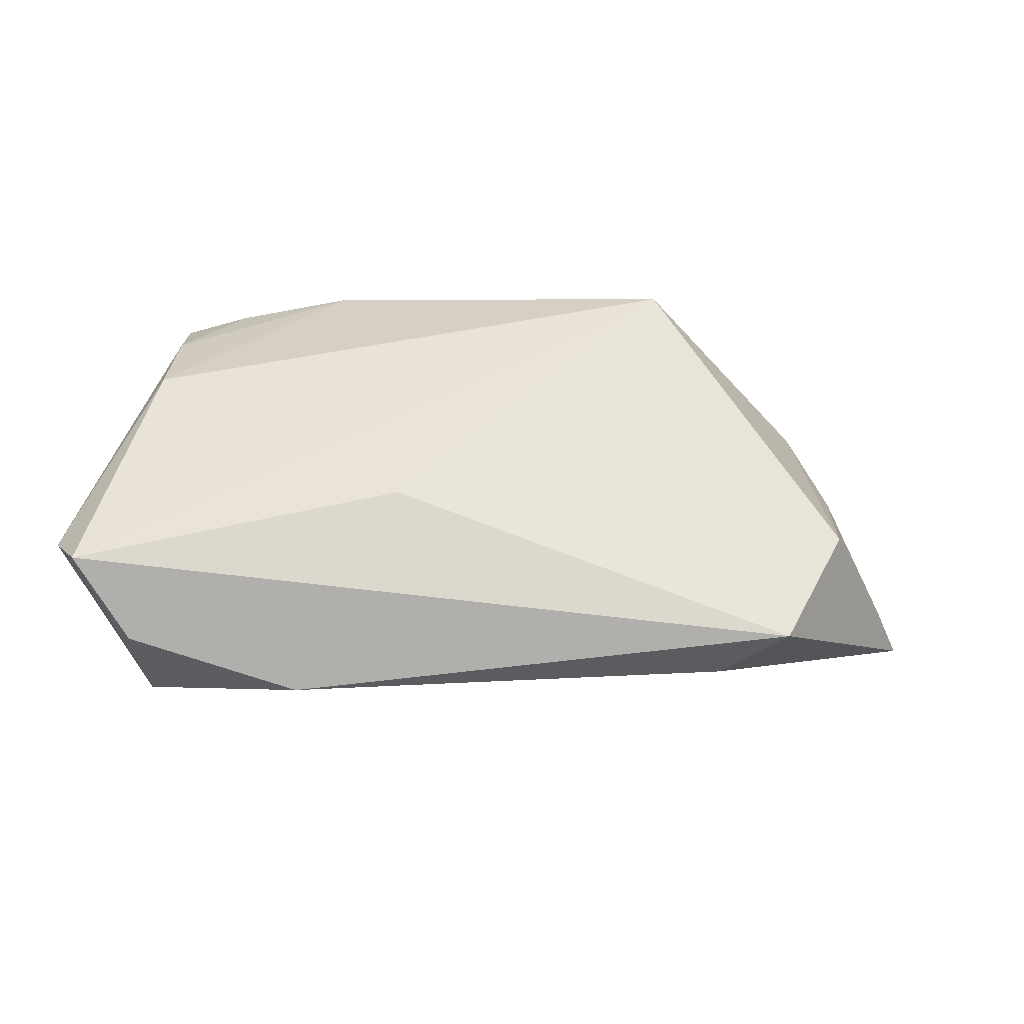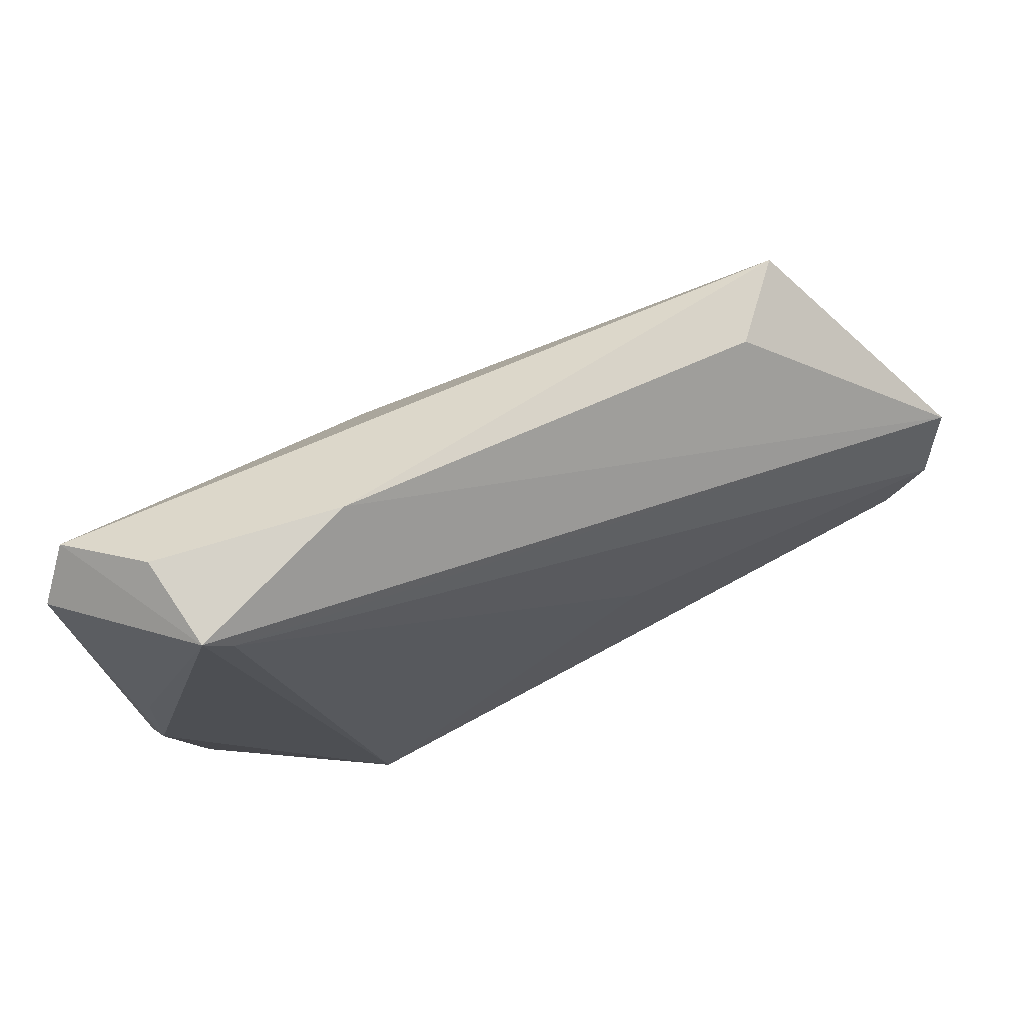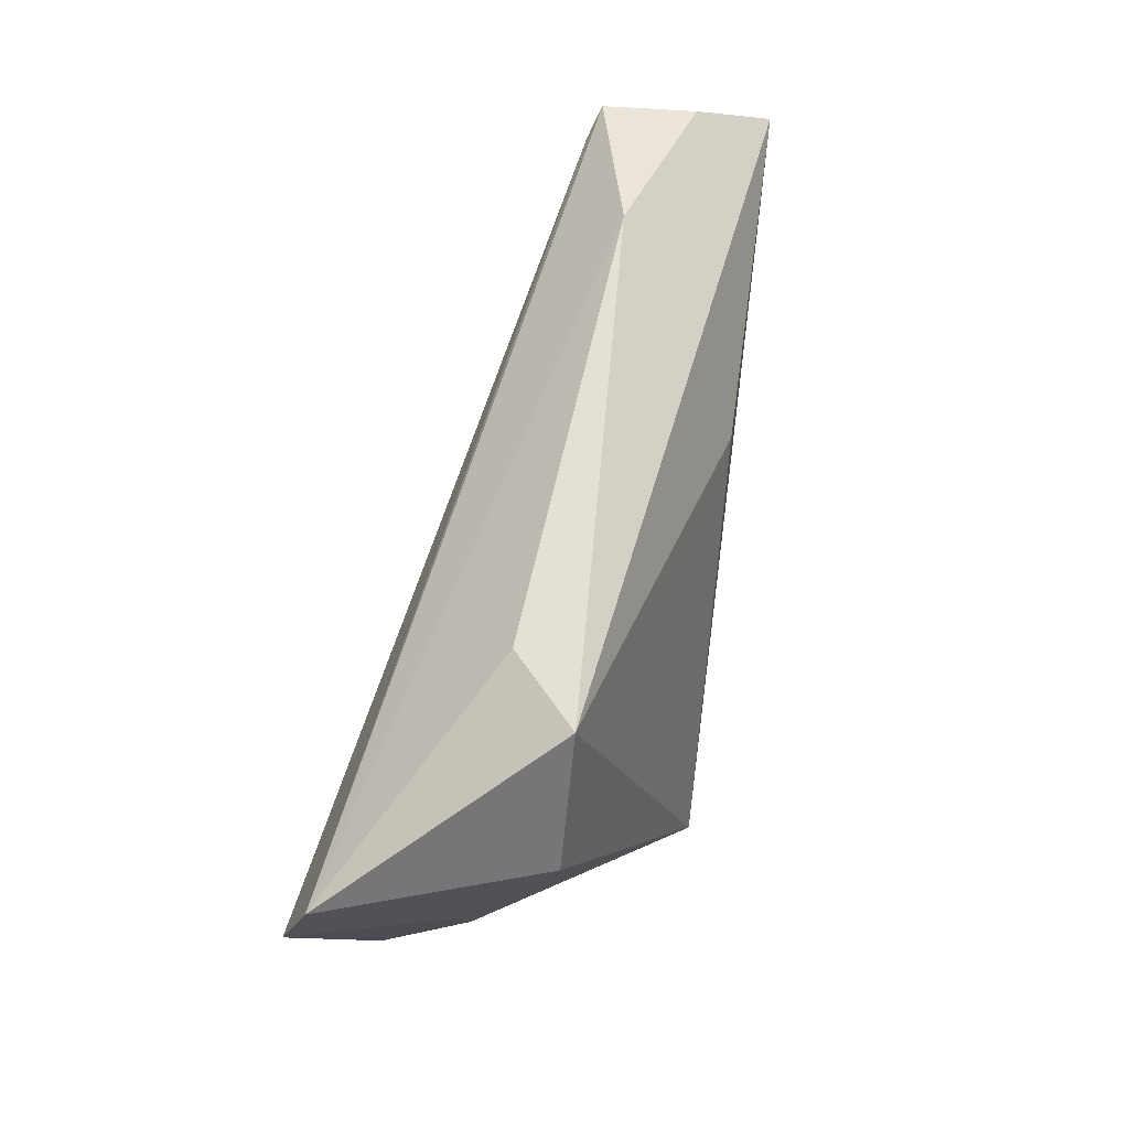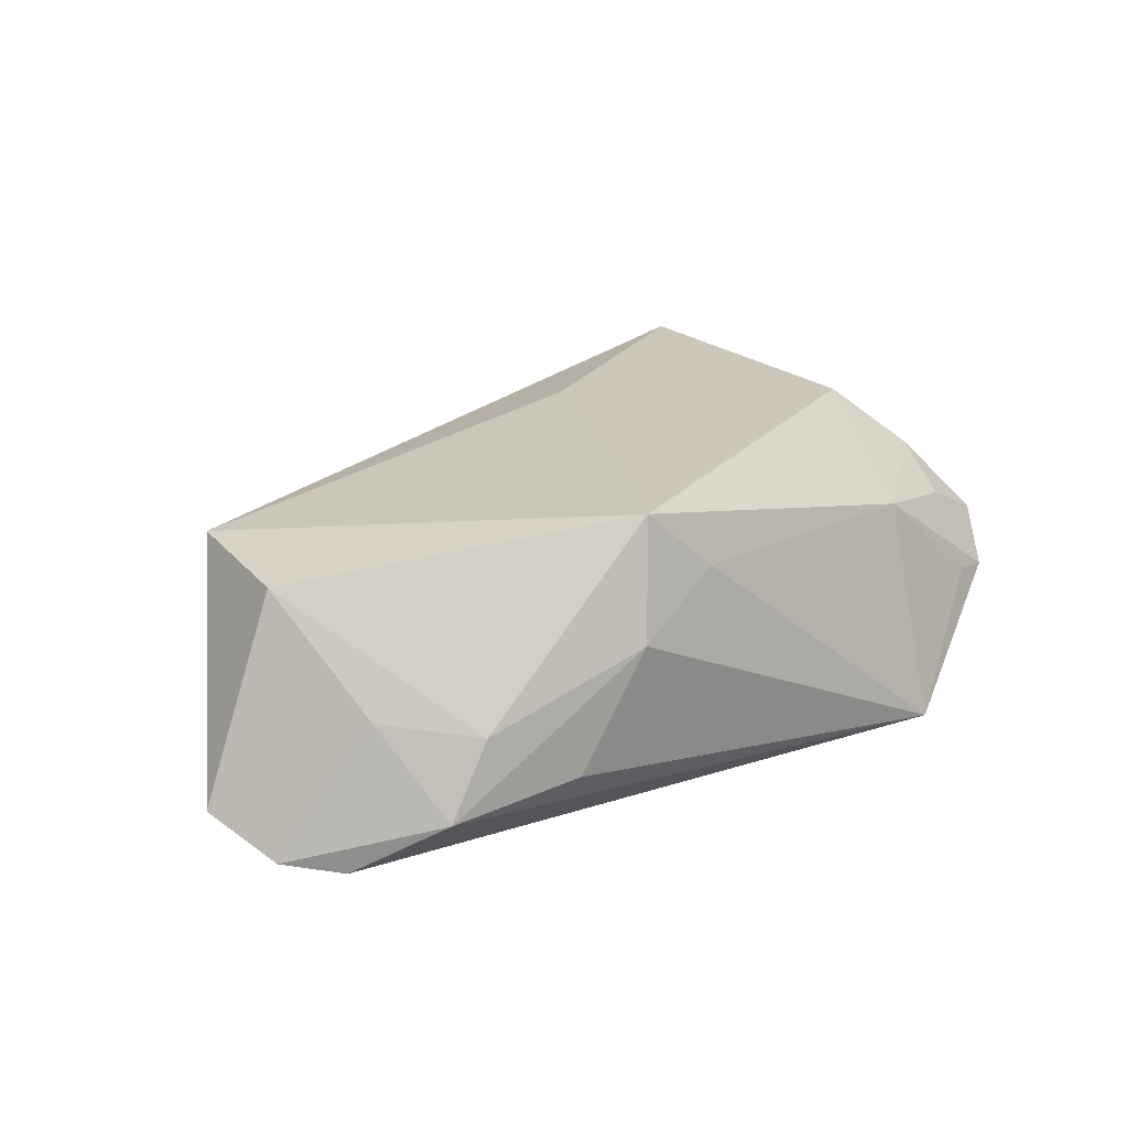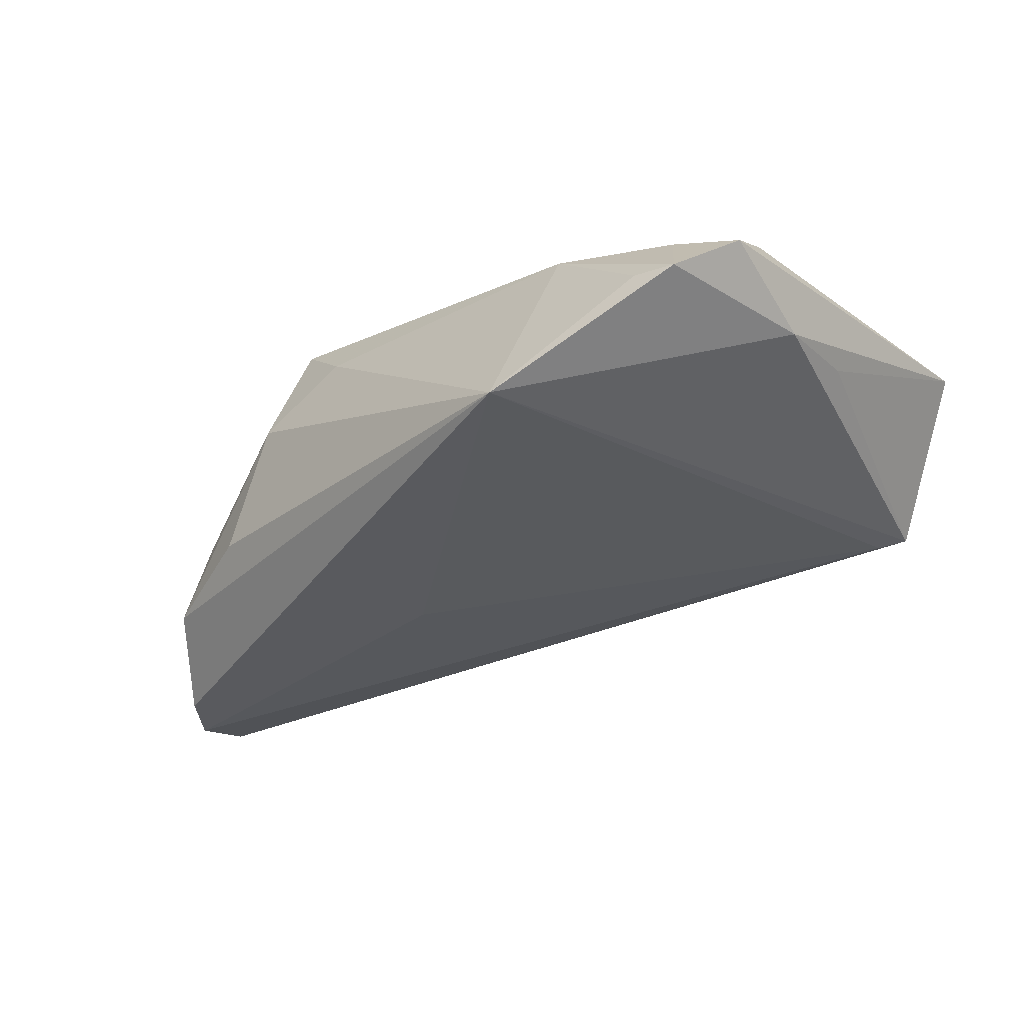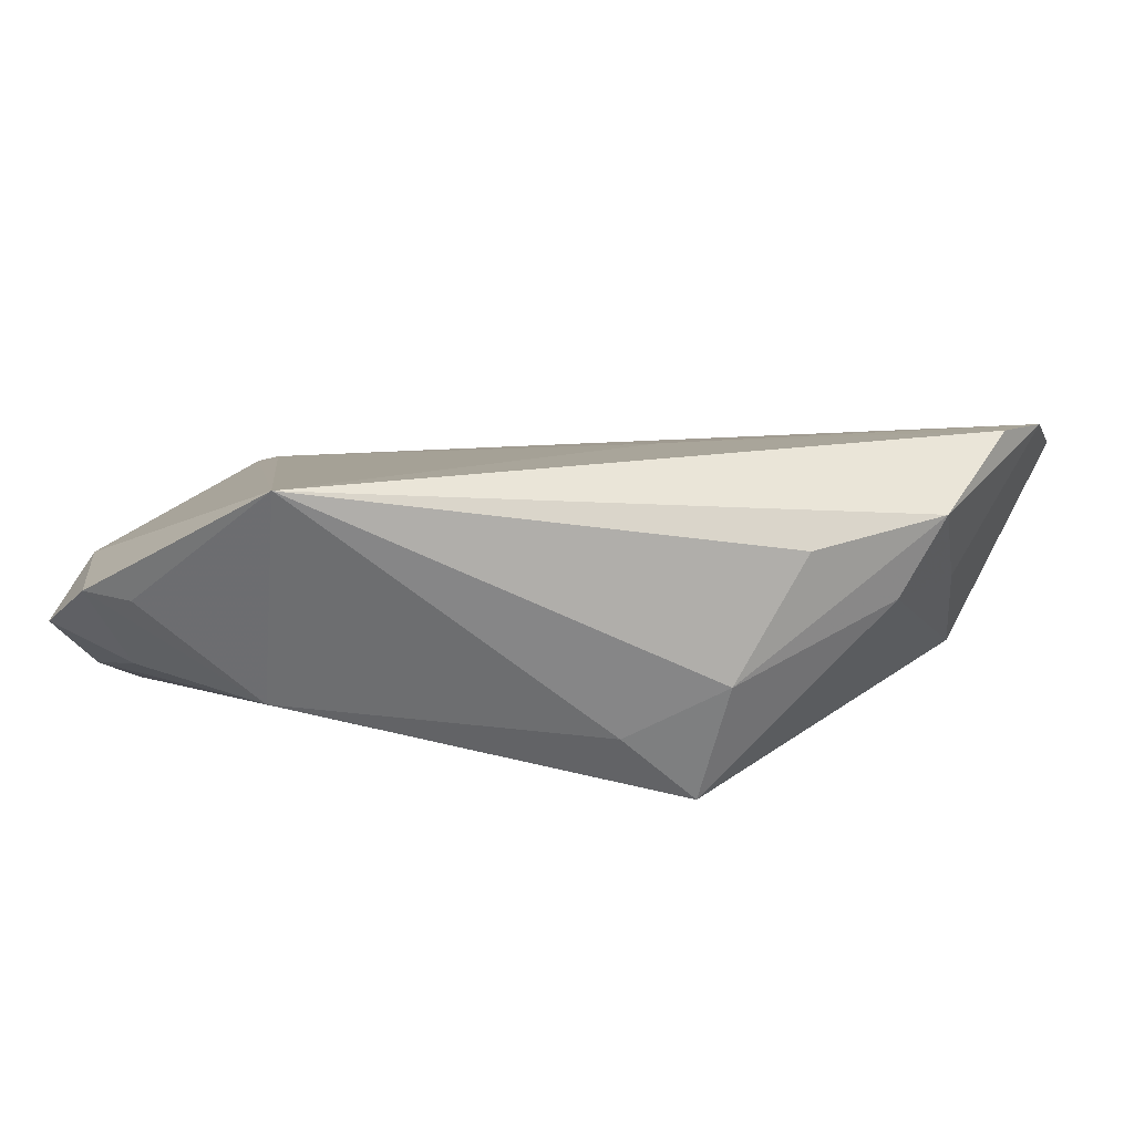
<metadata>
{"format":"obj","ext":"obj","renderer":"f3d","projection":"perspective","resolution":1024,"background":"white","views":[{"elev":52.7,"azim":-166.1,"up":"+Z"},{"elev":78.3,"azim":153.6,"up":"+Y"},{"elev":45.0,"azim":-76.6,"up":"+Y"},{"elev":23.5,"azim":-44.4,"up":"+Z"},{"elev":-37.7,"azim":41.8,"up":"+Z"},{"elev":-74.3,"azim":-179.0,"up":"+Y"}]}
</metadata>
<code>
v -0.04158 -0.0226 -0.002856
v -0.04925 -0.01154 -0.002248
v 0.0522 0.02985 0.009346
v 0.03697 0.04006 -0.005366
v -0.03911 0.02374 0.0024
v -0.06271 0.003181 -0.01442
v 0.04731 0.0002612 0.01219
v 0.04739 0.03438 0.0141
v -0.01915 -0.02581 0.01912
v -0.05981 -0.006184 -0.01871
v 0.05265 -0.02066 -0.001393
v 0.04898 0.005563 -0.002959
v -0.04691 -0.02223 -0.01227
v 0.0339 0.03742 -0.006536
v 0.05016 -0.006199 -0.005375
v -0.05147 0.004006 0.01043
v 0.03851 0.04006 0.00616
v 0.0434 -0.02166 0.003372
v 0.02507 -0.03534 -0.01945
v 0.01548 0.04006 0.002041
v -0.04731 0.02179 0.01106
v -0.02286 -0.02948 0.004784
v -0.03144 -0.02747 -0.009821
v -0.01574 -0.004467 -0.01681
v 0.00748 0.01579 0.01743
v 0.04187 -0.02792 -0.005668
v -0.01068 -0.02832 0.01094
v 0.02824 -0.02575 0.007101
v 0.04956 -0.01125 0.006583
v 0.04722 -0.02709 -0.006682
v -0.05464 -0.01257 -0.01945
f 8 9 7
f 3 4 8
f 8 7 3
f 4 3 12
f 16 21 6
f 9 21 16
f 25 9 8
f 8 21 25
f 25 21 9
f 6 21 5
f 20 21 8
f 20 5 21
f 20 4 6
f 6 5 20
f 28 7 9
f 19 26 28
f 19 13 31
f 31 24 19
f 30 26 19
f 30 28 26
f 14 4 19
f 19 24 14
f 6 4 14
f 11 3 29
f 29 3 7
f 7 28 29
f 19 4 15
f 4 12 15
f 15 30 19
f 11 30 15
f 15 3 11
f 15 12 3
f 9 16 1
f 1 22 9
f 13 22 1
f 8 4 17
f 17 20 8
f 4 20 17
f 27 22 19
f 9 22 27
f 19 28 27
f 27 28 9
f 23 13 19
f 19 22 23
f 23 22 13
f 24 31 10
f 10 14 24
f 6 14 10
f 10 31 13
f 10 16 6
f 11 29 18
f 18 29 28
f 18 30 11
f 28 30 18
f 13 1 2
f 2 1 16
f 2 10 13
f 16 10 2

</code>
